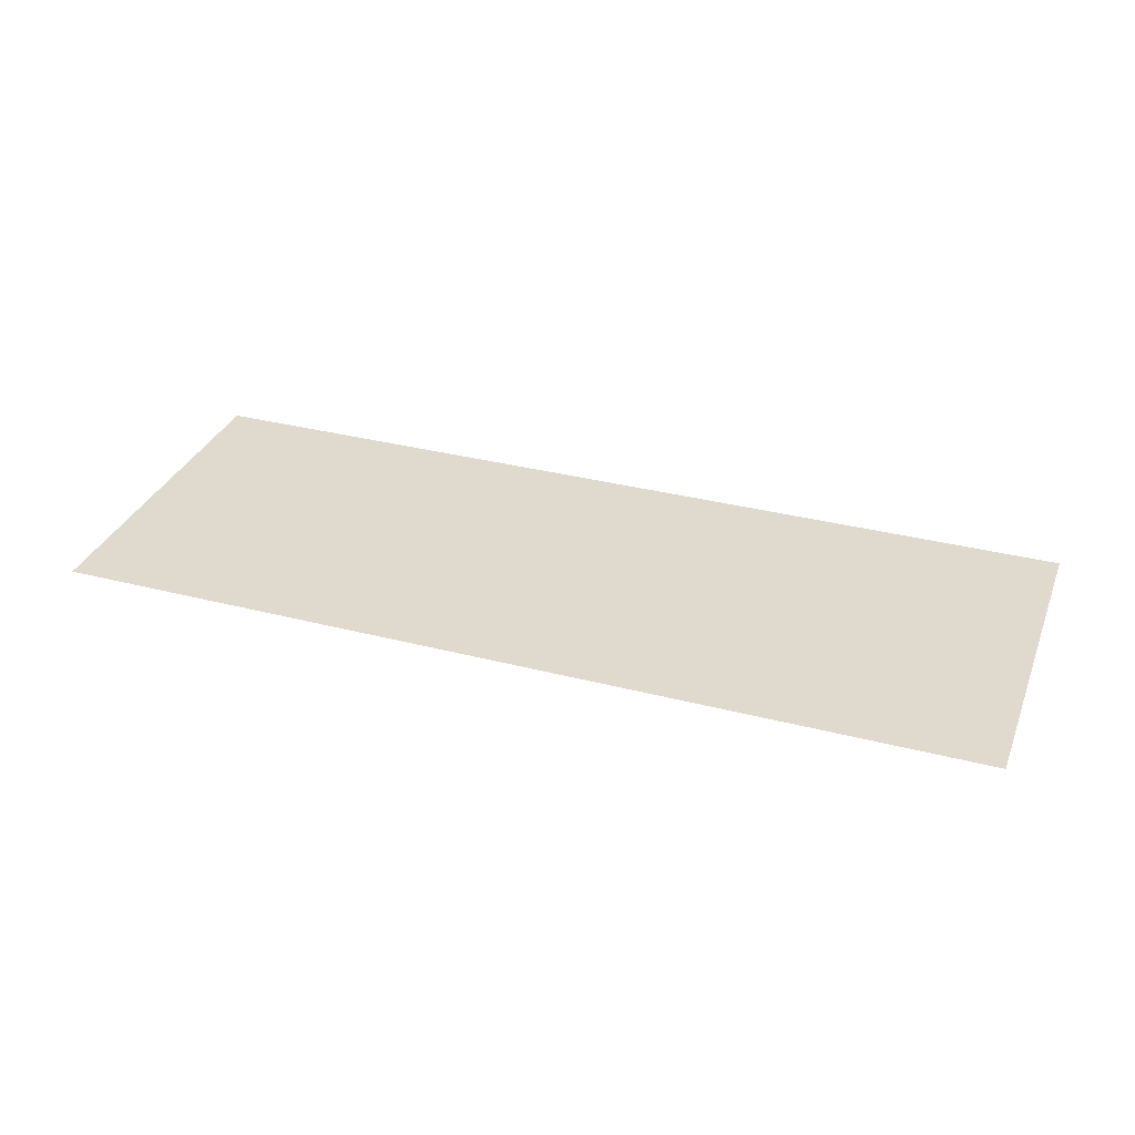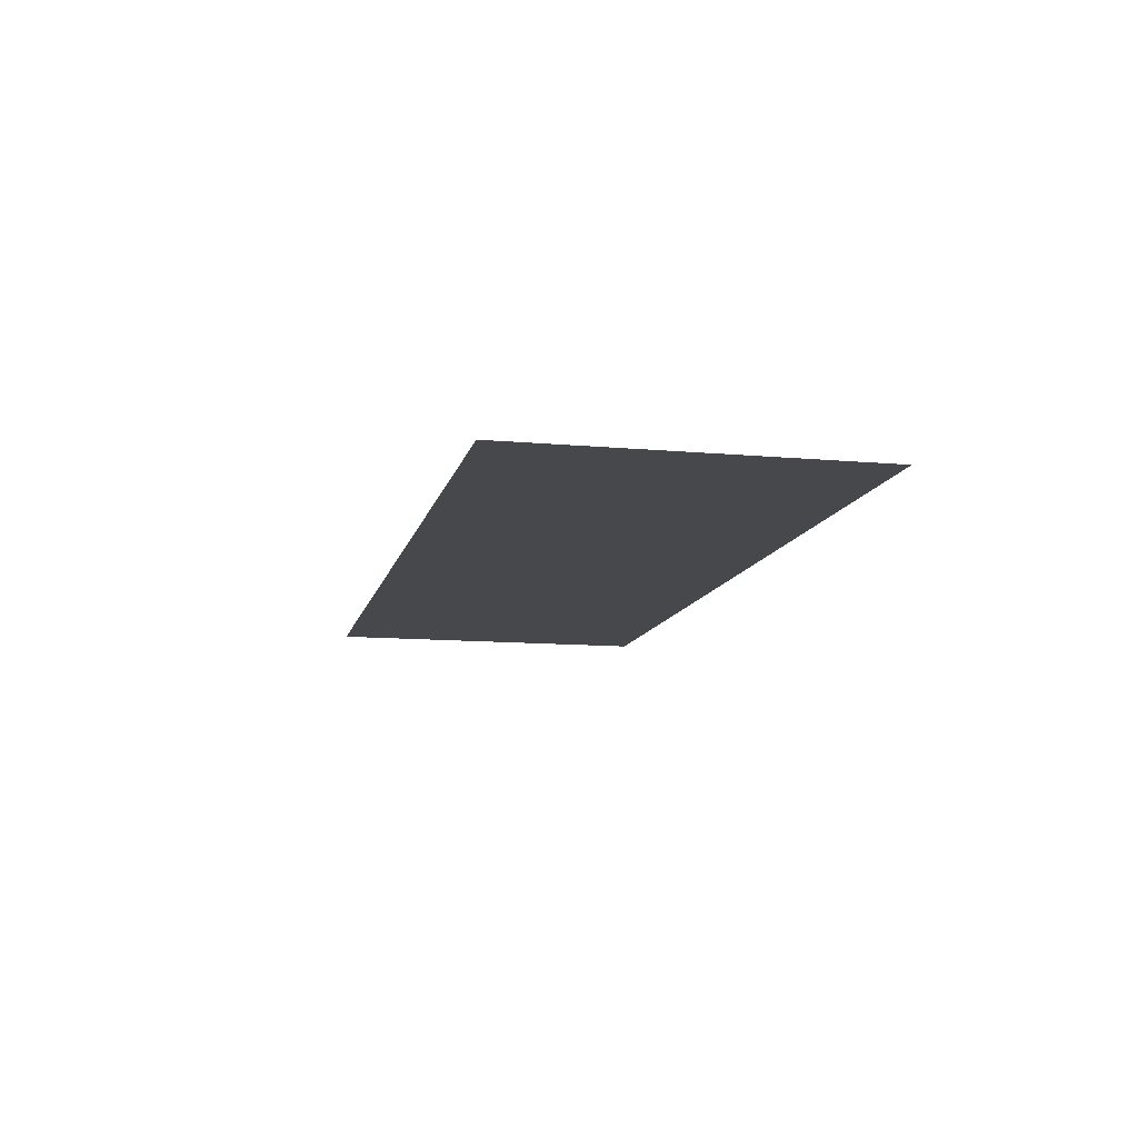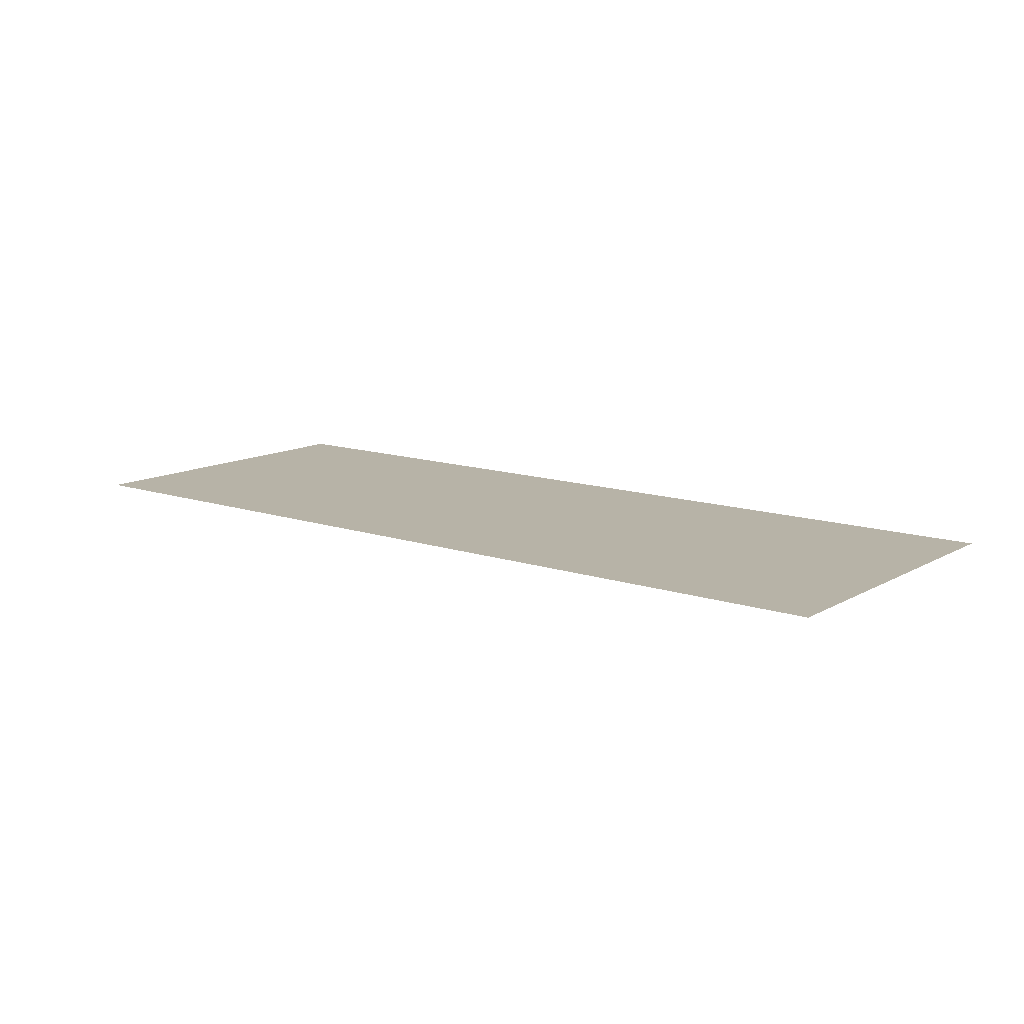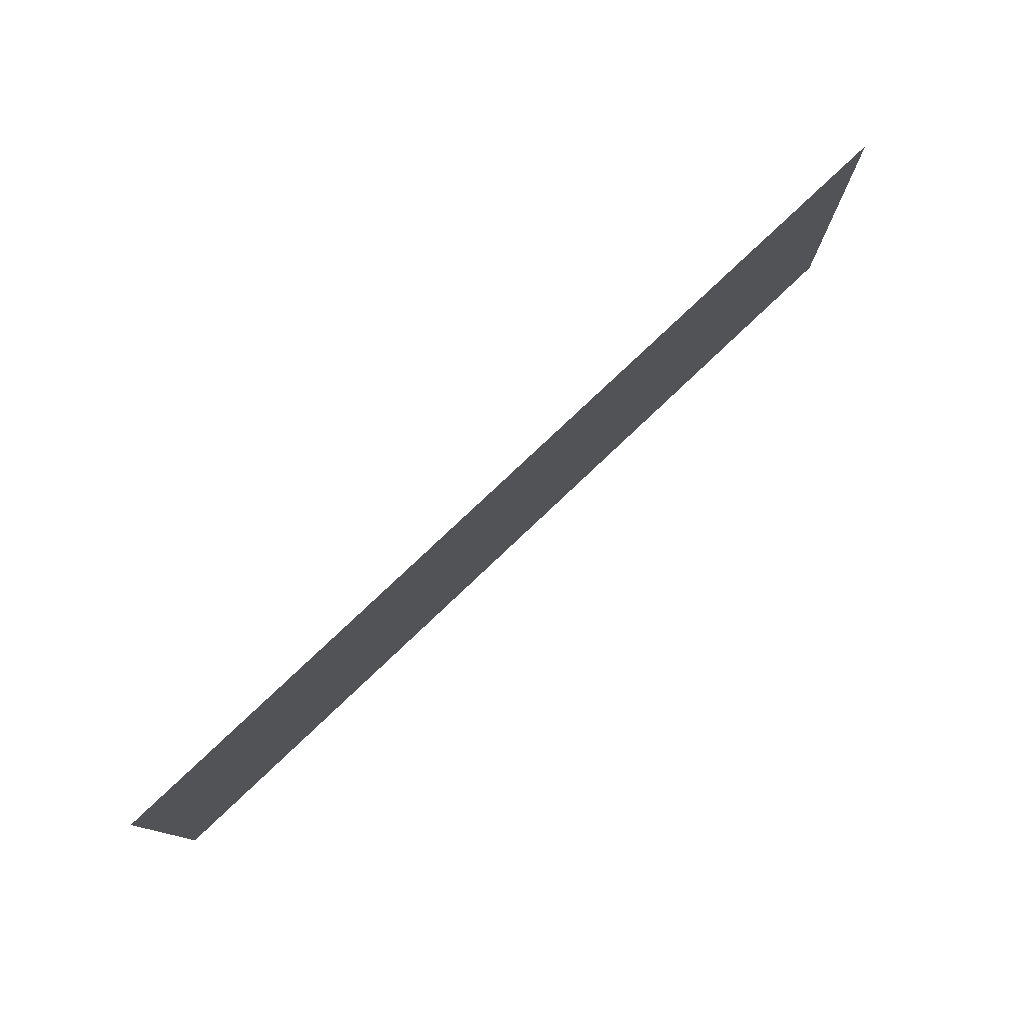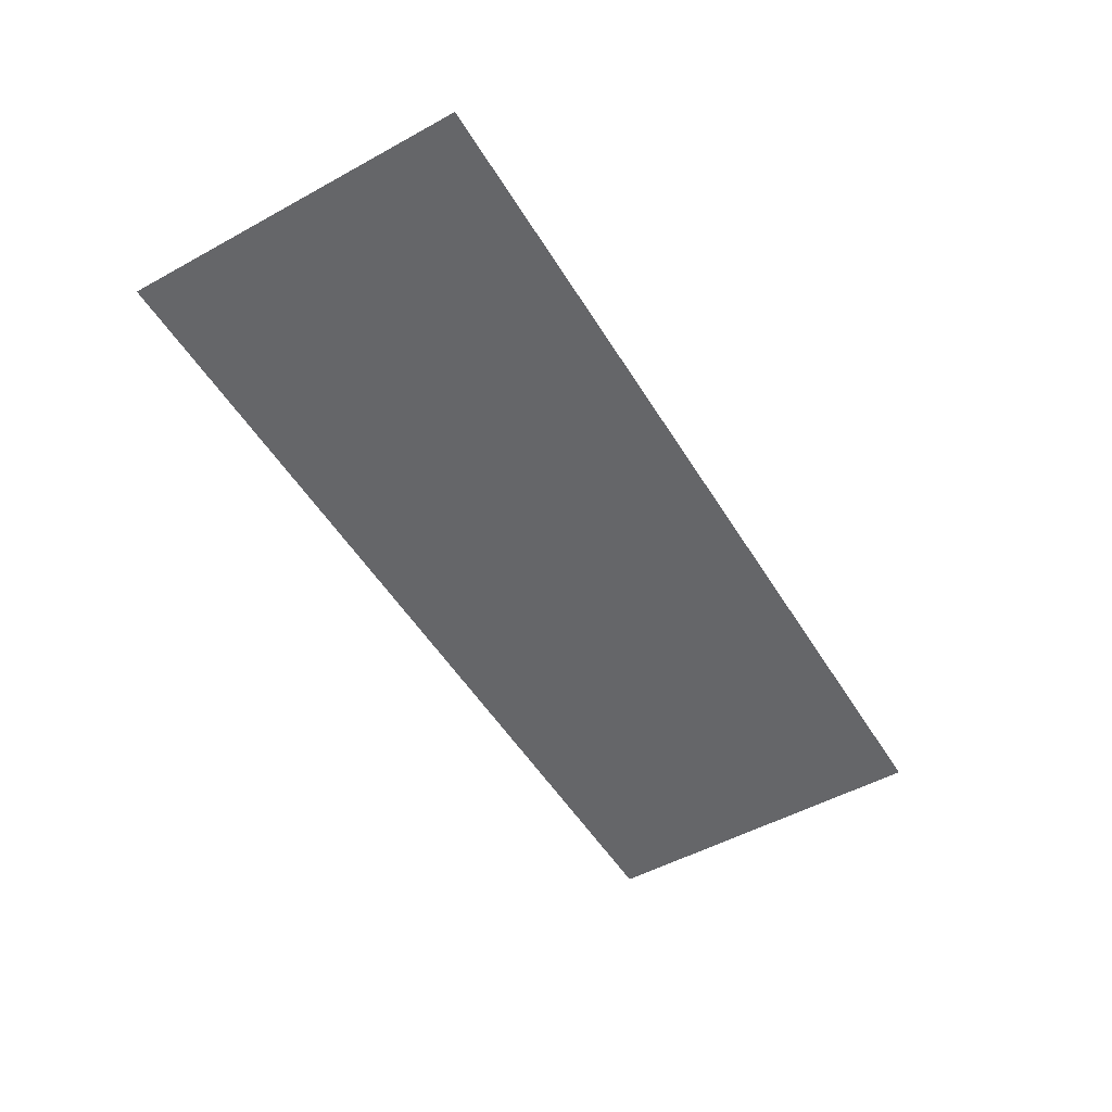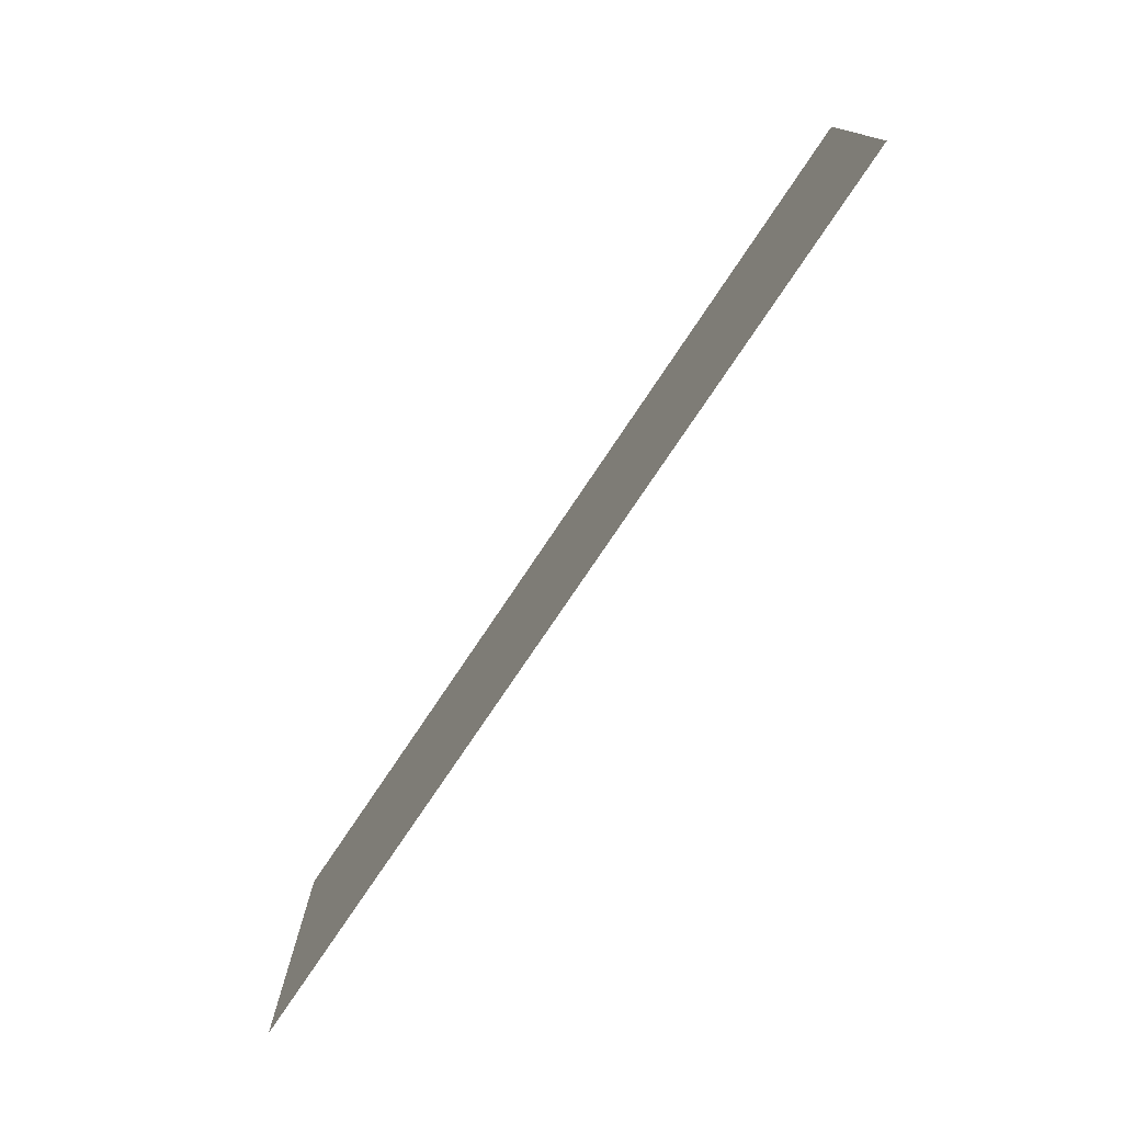
<metadata>
{"format":"obj","ext":"obj","renderer":"f3d","projection":"perspective","resolution":1024,"background":"white","views":[{"elev":32.9,"azim":19.7,"up":"+Y"},{"elev":-11.4,"azim":-102.5,"up":"+Y"},{"elev":12.6,"azim":-142.0,"up":"+Y"},{"elev":78.0,"azim":-43.5,"up":"+Z"},{"elev":-51.8,"azim":-59.3,"up":"+Y"},{"elev":-76.4,"azim":56.2,"up":"+Z"}]}
</metadata>
<code>
v 12.7 41.5 -2.397e-21
v 12.7 41.5 4.763
v 0 41.5 4.763
v 0 41.5 -2.397e-21
f 2 1 3
f 1 4 3

</code>
